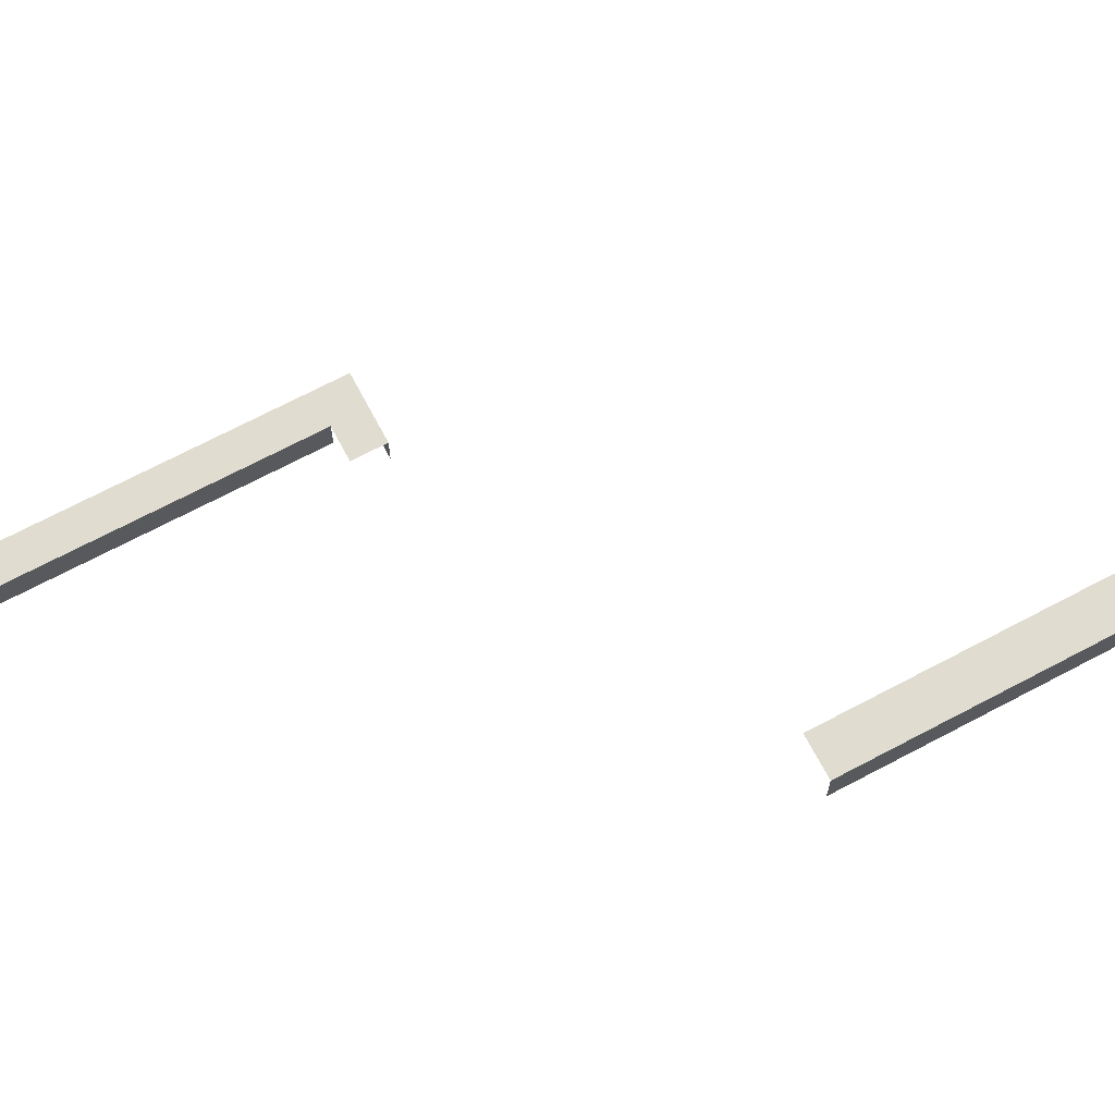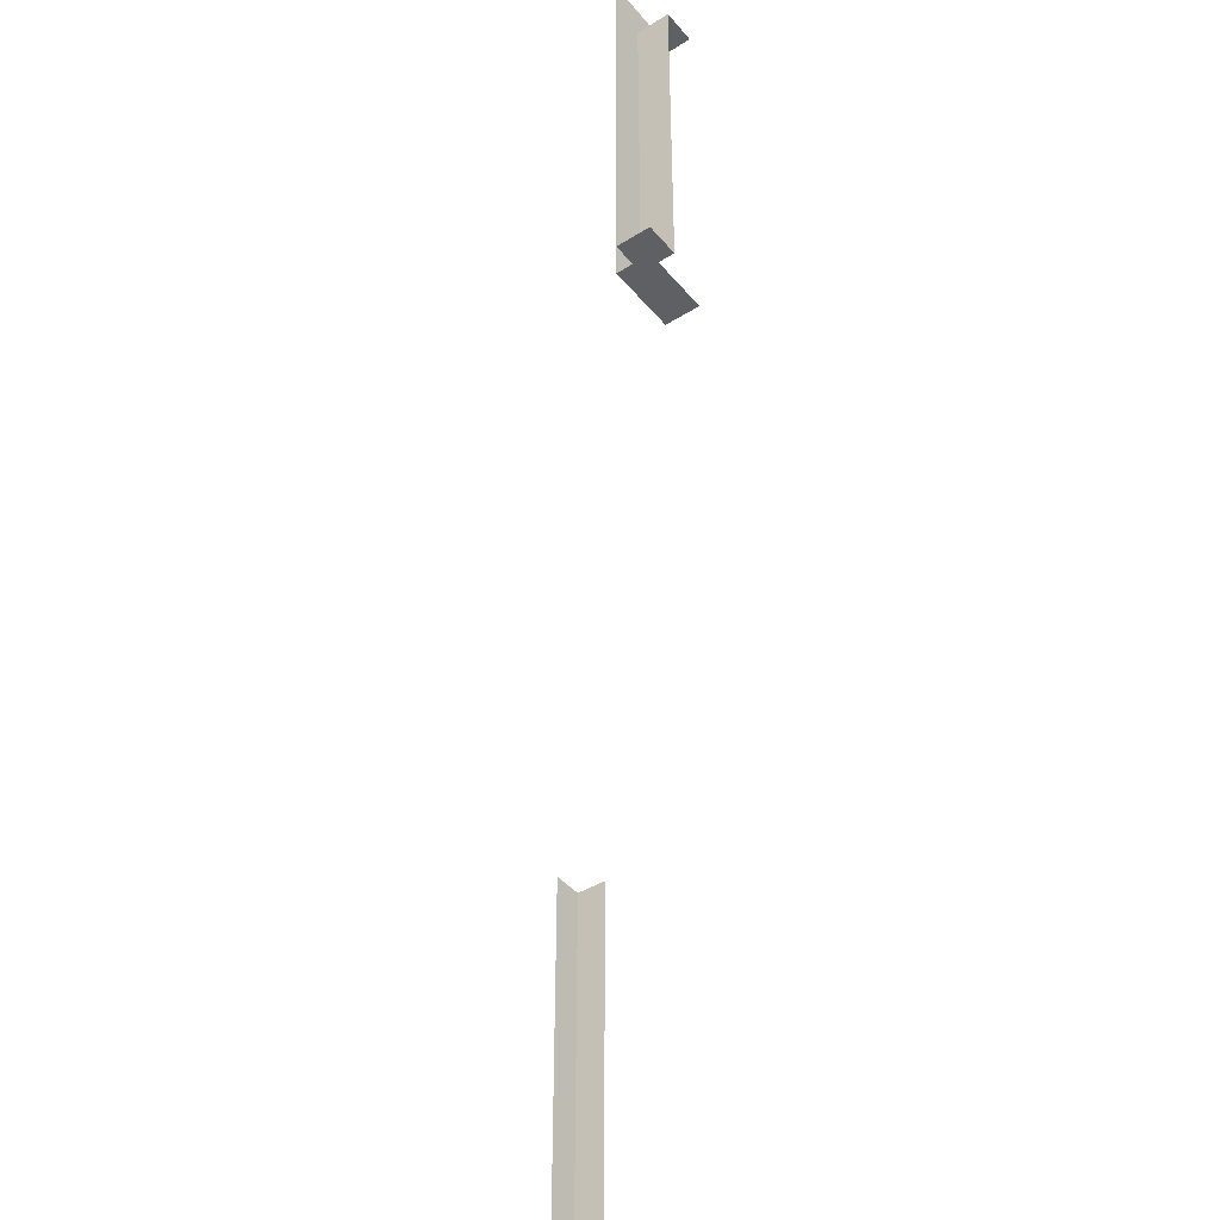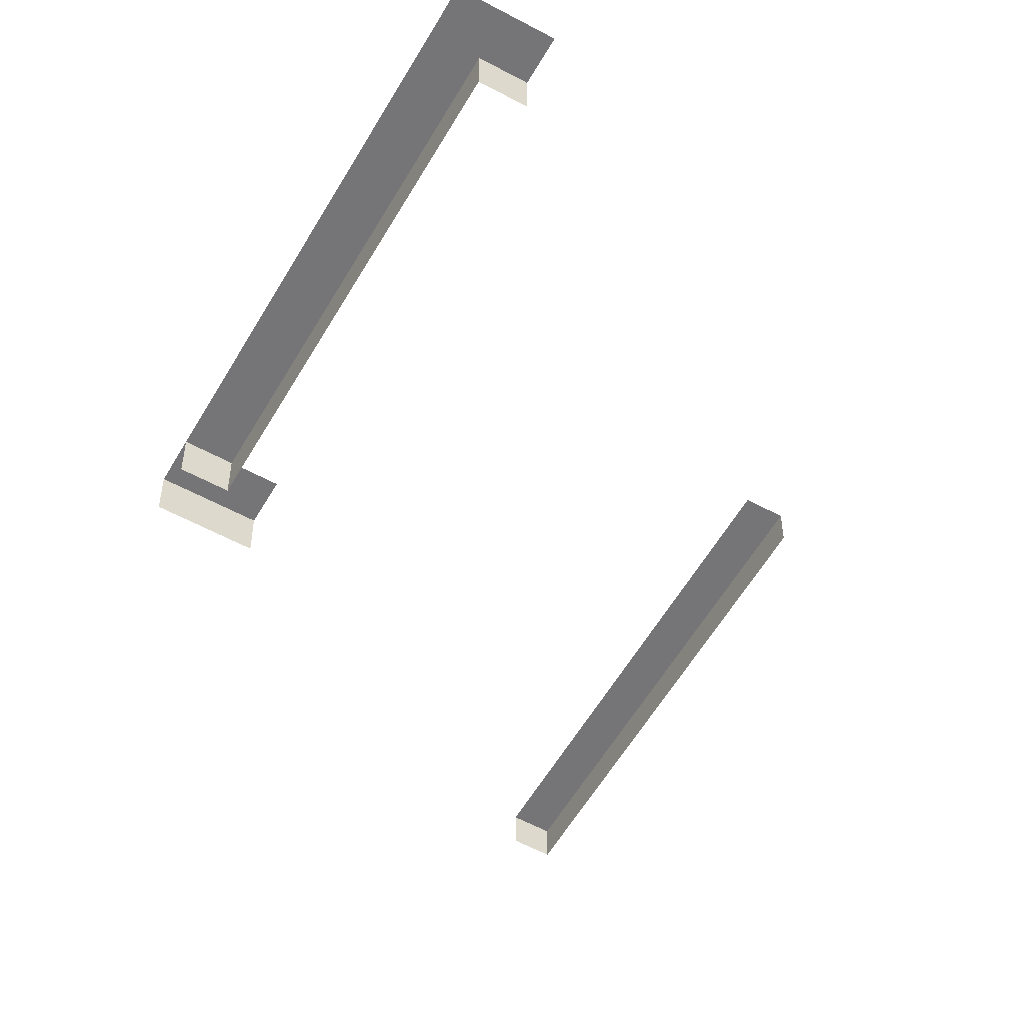
<metadata>
{"format":"obj","ext":"obj","renderer":"f3d","projection":"perspective","resolution":1024,"background":"white","views":[{"elev":69.5,"azim":62.1,"up":"+Y"},{"elev":-42.6,"azim":-53.4,"up":"+Z"},{"elev":-56.6,"azim":-29.6,"up":"+Y"}]}
</metadata>
<code>
g _Combined_Vis45_0
v -7.25 -6.25 1
v -6.25 -6.25 1
v -6.25 -6.25 2
v -7.25 -6.25 2
v 8.75 7.75 -7
v 8.75 7.75 -8
v 8.75 6.75 -8
v 8.75 6.75 -7
v 7.75 7.75 -3
v 8.75 7.75 -3
v 8.75 7.75 -2
v 7.75 7.75 -2
v 8.75 7.75 -2
v 8.75 7.75 -3
v 8.75 6.75 -3
v 8.75 6.75 -2
v 7.75 7.75 -7
v 8.75 7.75 -7
v 8.75 7.75 -6
v 7.75 7.75 -6
v 8.75 7.75 -6
v 8.75 7.75 -7
v 8.75 6.75 -7
v 8.75 6.75 -6
v -7.25 -7.25 3
v -7.25 -7.25 4
v -7.25 -6.25 4
v -7.25 -6.25 3
v -7.25 -6.25 4
v -8.25 -6.25 4
v -8.25 -6.25 3
v -7.25 -6.25 3
v -7.25 -6.25 13
v -8.25 -6.25 13
v -8.25 -6.25 12
v -7.25 -6.25 12
v 7.75 7.75 -13
v 8.75 7.75 -13
v 8.75 7.75 -12
v 7.75 7.75 -12
v 8.75 7.75 -12
v 8.75 7.75 -13
v 8.75 6.75 -13
v 8.75 6.75 -12
v 7.75 7.75 -13
v 7.75 6.75 -13
v 8.75 6.75 -13
v 8.75 7.75 -13
v 7.75 7.75 -11
v 8.75 7.75 -11
v 8.75 7.75 -10
v 7.75 7.75 -10
v 8.75 7.75 -10
v 8.75 7.75 -11
v 8.75 6.75 -11
v 8.75 6.75 -10
v -7.25 -6.25 7
v -8.25 -6.25 7
v -8.25 -6.25 6
v -7.25 -6.25 6
v -8.25 -7.25 2
v -7.25 -7.25 2
v -7.25 -6.25 2
v -8.25 -6.25 2
v -7.25 -7.25 6
v -7.25 -7.25 7
v -7.25 -6.25 7
v -7.25 -6.25 6
v -7.25 -7.25 7
v -7.25 -7.25 8
v -7.25 -6.25 8
v -7.25 -6.25 7
v -7.25 -6.25 8
v -8.25 -6.25 8
v -8.25 -6.25 7
v -7.25 -6.25 7
v -7.25 -6.25 9
v -8.25 -6.25 9
v -8.25 -6.25 8
v -7.25 -6.25 8
v -7.25 -7.25 9
v -7.25 -7.25 10
v -7.25 -6.25 10
v -7.25 -6.25 9
v -7.25 -7.25 10
v -7.25 -7.25 11
v -7.25 -6.25 11
v -7.25 -6.25 10
v -7.25 -6.25 11
v -8.25 -6.25 11
v -8.25 -6.25 10
v -7.25 -6.25 10
v -7.25 -6.25 12
v -8.25 -6.25 12
v -8.25 -6.25 11
v -7.25 -6.25 11
v 7.75 7.75 -8
v 8.75 7.75 -8
v 8.75 7.75 -7
v 7.75 7.75 -7
v 7.75 7.75 -2
v 8.75 7.75 -2
v 8.75 7.75 -1
v 7.75 7.75 -1
v 8.75 7.75 -9
v 8.75 7.75 -10
v 8.75 6.75 -10
v 8.75 6.75 -9
v -8.25 -6.25 1
v -8.25 -7.25 1
v -7.25 -7.25 1
v -7.25 -6.25 1
v -7.25 -6.25 1
v -7.25 -7.25 1
v -6.25 -7.25 1
v -6.25 -6.25 1
v 7.75 7.75 -9
v 8.75 7.75 -9
v 8.75 7.75 -8
v 7.75 7.75 -8
v 8.75 7.75 -8
v 8.75 7.75 -9
v 8.75 6.75 -9
v 8.75 6.75 -8
v -7.25 -7.25 5
v -7.25 -7.25 6
v -7.25 -6.25 6
v -7.25 -6.25 5
v -7.25 -6.25 6
v -8.25 -6.25 6
v -8.25 -6.25 5
v -7.25 -6.25 5
v -7.25 -7.25 12
v -6.25 -7.25 12
v -6.25 -6.25 12
v -7.25 -6.25 12
v -6.25 -6.25 13
v -7.25 -6.25 13
v -7.25 -6.25 12
v -6.25 -6.25 12
v -7.25 -7.25 8
v -7.25 -7.25 9
v -7.25 -6.25 9
v -7.25 -6.25 8
v 7.75 7.75 -6
v 8.75 7.75 -6
v 8.75 7.75 -5
v 7.75 7.75 -5
v 8.75 7.75 -5
v 8.75 7.75 -6
v 8.75 6.75 -6
v 8.75 6.75 -5
v 7.75 7.75 -5
v 8.75 7.75 -5
v 8.75 7.75 -4
v 7.75 7.75 -4
v 8.75 7.75 -4
v 8.75 7.75 -5
v 8.75 6.75 -5
v 8.75 6.75 -4
v 7.75 7.75 -12
v 8.75 7.75 -12
v 8.75 7.75 -11
v 7.75 7.75 -11
v 8.75 7.75 -11
v 8.75 7.75 -12
v 8.75 6.75 -12
v 8.75 6.75 -11
v -7.25 -7.25 2
v -7.25 -7.25 3
v -7.25 -6.25 3
v -7.25 -6.25 2
v -7.25 -6.25 3
v -8.25 -6.25 3
v -8.25 -6.25 2
v -7.25 -6.25 2
v -7.25 -7.25 11
v -7.25 -7.25 12
v -7.25 -6.25 12
v -7.25 -6.25 11
v -7.25 -7.25 4
v -7.25 -7.25 5
v -7.25 -6.25 5
v -7.25 -6.25 4
v -7.25 -6.25 5
v -8.25 -6.25 5
v -8.25 -6.25 4
v -7.25 -6.25 4
v -7.25 -6.25 10
v -8.25 -6.25 10
v -8.25 -6.25 9
v -7.25 -6.25 9
v 7.75 7.75 -4
v 8.75 7.75 -4
v 8.75 7.75 -3
v 7.75 7.75 -3
v 8.75 7.75 -3
v 8.75 7.75 -4
v 8.75 6.75 -4
v 8.75 6.75 -3
v -8.25 -6.25 1
v -7.25 -6.25 1
v -7.25 -6.25 2
v -8.25 -6.25 2
v 7.75 7.75 -10
v 8.75 7.75 -10
v 8.75 7.75 -9
v 7.75 7.75 -9
v 8.75 7.75 -1
v 8.75 7.75 -2
v 8.75 6.75 -2
v 8.75 6.75 -1
g _Combined_Vis45_0_0
f 3 2 1
f 4 3 1
f 7 6 5
f 8 7 5
f 11 10 9
f 12 11 9
f 15 14 13
f 16 15 13
f 19 18 17
f 20 19 17
f 23 22 21
f 24 23 21
f 27 26 25
f 28 27 25
f 31 30 29
f 32 31 29
f 35 34 33
f 36 35 33
f 39 38 37
f 40 39 37
f 43 42 41
f 44 43 41
f 47 46 45
f 48 47 45
f 51 50 49
f 52 51 49
f 55 54 53
f 56 55 53
f 59 58 57
f 60 59 57
f 63 62 61
f 64 63 61
f 67 66 65
f 68 67 65
f 71 70 69
f 72 71 69
f 75 74 73
f 76 75 73
f 79 78 77
f 80 79 77
f 83 82 81
f 84 83 81
f 87 86 85
f 88 87 85
f 91 90 89
f 92 91 89
f 95 94 93
f 96 95 93
f 99 98 97
f 100 99 97
f 103 102 101
f 104 103 101
f 107 106 105
f 108 107 105
f 111 110 109
f 112 111 109
f 115 114 113
f 116 115 113
f 119 118 117
f 120 119 117
f 123 122 121
f 124 123 121
f 127 126 125
f 128 127 125
f 131 130 129
f 132 131 129
f 135 134 133
f 136 135 133
f 139 138 137
f 140 139 137
f 143 142 141
f 144 143 141
f 147 146 145
f 148 147 145
f 151 150 149
f 152 151 149
f 155 154 153
f 156 155 153
f 159 158 157
f 160 159 157
f 163 162 161
f 164 163 161
f 167 166 165
f 168 167 165
f 171 170 169
f 172 171 169
f 175 174 173
f 176 175 173
f 179 178 177
f 180 179 177
f 183 182 181
f 184 183 181
f 187 186 185
f 188 187 185
f 191 190 189
f 192 191 189
f 195 194 193
f 196 195 193
f 199 198 197
f 200 199 197
f 203 202 201
f 204 203 201
f 207 206 205
f 208 207 205
f 211 210 209
f 212 211 209

</code>
